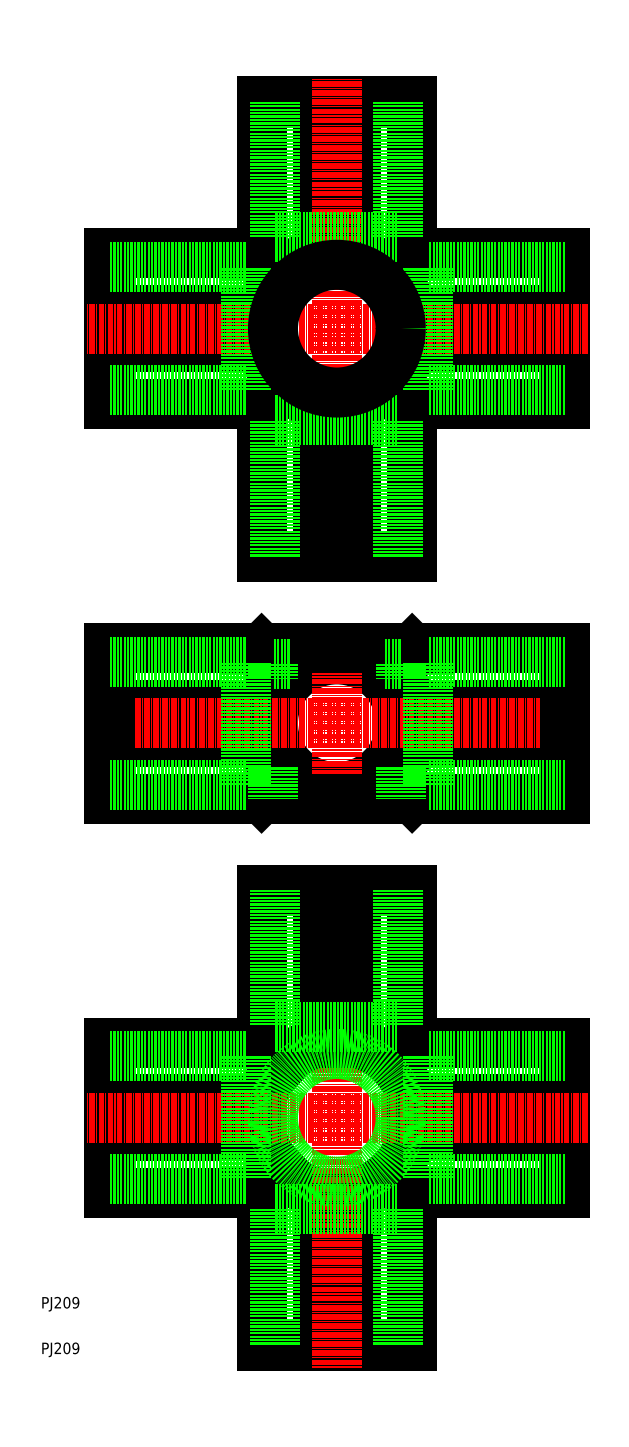
<metadata>
{"format":"dxf","ext":"dxf","renderer":"ezdxf+matplotlib","layout":"modelspace","background":"white","min_lineweight":24,"dpi":150}
</metadata>
<code>
0
SECTION
2
ENTITIES
0
TEXT
8
0
10
-64.88
20
-128.3
30
0
40
2.5
1
PJ209
0
TEXT
8
0
10
-64.88
20
-138.3
30
0
40
2.5
1
PJ209
0
LINE
8
0
10
-16.5
20
-136.5
30
0
11
16.5
21
-136.5
31
0
0
LINE
8
0
10
16.5
20
-136.5
30
0
11
16.5
21
-103
31
0
0
LINE
8
0
10
16.5
20
-103
30
0
11
50
21
-103
31
0
0
LINE
8
0
10
50
20
-103
30
0
11
50
21
-70
31
0
0
LINE
8
0
10
50
20
-70
30
0
11
16.5
21
-70
31
0
0
LINE
8
0
10
16.5
20
-70
30
0
11
16.5
21
-36.5
31
0
0
LINE
8
0
10
16.5
20
-36.5
30
0
11
-16.5
21
-36.5
31
0
0
LINE
8
0
10
-16.5
20
-36.5
30
0
11
-16.5
21
-70
31
0
0
LINE
8
0
10
-16.5
20
-70
30
0
11
-50
21
-70
31
0
0
LINE
8
0
10
-50
20
-70
30
0
11
-50
21
-103
31
0
0
LINE
8
0
10
-50
20
-103
30
0
11
-16.5
21
-103
31
0
0
LINE
8
0
10
-16.5
20
-103
30
0
11
-16.5
21
-136.5
31
0
0
LINE
8
0
10
-16.5
20
-103
30
0
11
-11.52
21
-98.52
31
0
0
LINE
8
0
10
16.5
20
-103
30
0
11
12.02
21
-98.52
31
0
0
LINE
8
0
10
-4.093
20
-136.5
30
0
11
-4.093
21
-103
31
0
0
ARC
8
0
10
1.298e-05
20
-86.5
30
0
40
17
50
193.9
51
256.1
0
LINE
8
0
10
-16.5
20
-90.59
30
0
11
-50
21
-90.59
31
0
0
LINE
8
0
10
4.093
20
-136.5
30
0
11
4.093
21
-103
31
0
0
ARC
8
0
10
-1.298e-05
20
-86.5
30
0
40
17
50
283.9
51
346.1
0
LINE
8
0
10
16.5
20
-90.59
30
0
11
50
21
-90.59
31
0
0
LINE
8
0
10
-16.5
20
-70
30
0
11
-11.52
21
-74.48
31
0
0
LINE
8
0
10
16.5
20
-70
30
0
11
12.02
21
-74.48
31
0
0
LINE
8
CENTER
10
0
20
-31.5
30
0
11
0
21
-141.5
31
0
0
LINE
8
0
10
-4.093
20
-36.5
30
0
11
-4.093
21
-70
31
0
0
ARC
8
0
10
1.298e-05
20
-86.5
30
0
40
17
50
103.9
51
166.1
0
LINE
8
0
10
-16.5
20
-82.41
30
0
11
-50
21
-82.41
31
0
0
LINE
8
0
10
4.093
20
-36.5
30
0
11
4.093
21
-70
31
0
0
ARC
8
0
10
-1.298e-05
20
-86.5
30
0
40
17
50
13.93
51
76.07
0
LINE
8
0
10
16.5
20
-82.41
30
0
11
50
21
-82.41
31
0
0
LINE
8
CENTER
10
55
20
-86.5
30
0
11
-55
21
-86.5
31
0
0
LINE
8
0
10
-16.5
20
-4.093
30
0
11
-50
21
-4.093
31
0
0
LINE
8
0
10
-16.5
20
4.093
30
0
11
-50
21
4.093
31
0
0
LINE
8
0
10
16.5
20
-4.093
30
0
11
50
21
-4.093
31
0
0
LINE
8
0
10
16.5
20
4.093
30
0
11
50
21
4.093
31
0
0
ARC
8
0
10
1.298e-05
20
1.298e-05
30
0
40
17
50
193.9
51
256.1
0
LINE
8
0
10
-4.093
20
-16.5
30
0
11
4.093
21
-16.5
31
0
0
ARC
8
0
10
-1.298e-05
20
1.298e-05
30
0
40
17
50
283.9
51
346.1
0
LINE
8
0
10
16.5
20
-4.093
30
0
11
16.5
21
4.093
31
0
0
ARC
8
0
10
-1.298e-05
20
-1.298e-05
30
0
40
17
50
13.93
51
76.07
0
LINE
8
0
10
4.093
20
16.5
30
0
11
-4.093
21
16.5
31
0
0
ARC
8
0
10
1.298e-05
20
-1.298e-05
30
0
40
17
50
103.9
51
166.1
0
LINE
8
0
10
-16.5
20
4.093
30
0
11
-16.5
21
-4.093
31
0
0
CIRCLE
8
0
10
0
20
0
30
0
40
14
0
LINE
8
0
10
-12.02
20
-12.02
30
0
11
-16.5
21
-16.5
31
0
0
LINE
8
0
10
-12.02
20
12.02
30
0
11
-16.5
21
16.5
31
0
0
LINE
8
0
10
12.02
20
-12.02
30
0
11
16.5
21
-16.5
31
0
0
LINE
8
0
10
12.02
20
12.02
30
0
11
16.5
21
16.5
31
0
0
LINE
8
CENTER
10
0
20
-21.5
30
0
11
0
21
21.5
31
0
0
LINE
8
CENTER
10
55
20
0
30
0
11
-55
21
0
31
0
0
LINE
8
0
10
-50
20
-16.5
30
0
11
50
21
-16.5
31
0
0
LINE
8
0
10
50
20
-16.5
30
0
11
50
21
16.5
31
0
0
LINE
8
0
10
50
20
16.5
30
0
11
-50
21
16.5
31
0
0
LINE
8
0
10
-50
20
16.5
30
0
11
-50
21
-16.5
31
0
0
LINE
8
0
10
50
20
13.5
30
0
11
20
21
13.5
31
0
0
LINE
8
0
10
50
20
-13.5
30
0
11
20
21
-13.5
31
0
0
LINE
8
0
10
50
20
-73
30
0
11
20
21
-73
31
0
0
LINE
8
0
10
50
20
-100
30
0
11
20
21
-100
31
0
0
LINE
8
0
10
-13.5
20
-36.5
30
0
11
-13.5
21
-66.5
31
0
0
LINE
8
0
10
13.5
20
-36.5
30
0
11
13.5
21
-66.5
31
0
0
LINE
8
0
10
-20
20
-13.5
30
0
11
-20
21
13.5
31
0
0
LINE
8
0
10
20
20
-73
30
0
11
20
21
-100
31
0
0
LINE
8
0
10
-13.5
20
-106.5
30
0
11
13.5
21
-106.5
31
0
0
LINE
8
0
10
-13.5
20
-66.5
30
0
11
13.5
21
-66.5
31
0
0
LINE
8
0
10
-20
20
-73
30
0
11
-20
21
-100
31
0
0
LINE
8
0
10
20
20
-13.5
30
0
11
20
21
13.5
31
0
0
LINE
8
0
10
-20
20
-73
30
0
11
-50
21
-73
31
0
0
LINE
8
0
10
-20
20
-100
30
0
11
-50
21
-100
31
0
0
LINE
8
0
10
-13.5
20
-106.5
30
0
11
-13.5
21
-136.5
31
0
0
LINE
8
0
10
13.5
20
-106.5
30
0
11
13.5
21
-136.5
31
0
0
CIRCLE
8
0
10
1.298e-05
20
-86.5
30
0
40
14
0
LINE
8
0
10
-20
20
13.5
30
0
11
-50
21
13.5
31
0
0
LINE
8
0
10
-20
20
-13.5
30
0
11
-50
21
-13.5
31
0
0
LINE
8
0
10
14
20
13
30
0
11
14
21
9.644
31
0
0
LINE
8
0
10
-14
20
13
30
0
11
-14
21
9.644
31
0
0
LINE
8
0
10
14
20
13
30
0
11
10.33
21
13
31
0
0
LINE
8
0
10
-10.33
20
13
30
0
11
-14
21
13
31
0
0
LINE
8
0
10
-14
20
-9.644
30
0
11
-14
21
-16.5
31
0
0
LINE
8
0
10
14
20
-9.644
30
0
11
14
21
-16.5
31
0
0
LINE
8
0
10
-16.5
20
136.5
30
0
11
16.5
21
136.5
31
0
0
LINE
8
0
10
16.5
20
136.5
30
0
11
16.5
21
103
31
0
0
LINE
8
0
10
16.5
20
103
30
0
11
50
21
103
31
0
0
LINE
8
0
10
50
20
103
30
0
11
50
21
70
31
0
0
LINE
8
0
10
50
20
70
30
0
11
16.5
21
70
31
0
0
LINE
8
0
10
16.5
20
70
30
0
11
16.5
21
36.5
31
0
0
LINE
8
0
10
16.5
20
36.5
30
0
11
-16.5
21
36.5
31
0
0
LINE
8
0
10
-16.5
20
36.5
30
0
11
-16.5
21
70
31
0
0
LINE
8
0
10
-16.5
20
70
30
0
11
-50
21
70
31
0
0
LINE
8
0
10
-50
20
70
30
0
11
-50
21
103
31
0
0
LINE
8
0
10
-50
20
103
30
0
11
-16.5
21
103
31
0
0
LINE
8
0
10
-16.5
20
103
30
0
11
-16.5
21
136.5
31
0
0
LINE
8
0
10
-16.5
20
103
30
0
11
-11.52
21
98.52
31
0
0
LINE
8
0
10
16.5
20
103
30
0
11
12.02
21
98.52
31
0
0
LINE
8
0
10
-4.093
20
136.5
30
0
11
-4.093
21
103
31
0
0
ARC
8
0
10
1.298e-05
20
86.5
30
0
40
17
50
103.9
51
166.1
0
LINE
8
0
10
-16.5
20
90.59
30
0
11
-50
21
90.59
31
0
0
LINE
8
0
10
4.093
20
136.5
30
0
11
4.093
21
103
31
0
0
ARC
8
0
10
-1.298e-05
20
86.5
30
0
40
17
50
13.93
51
76.07
0
LINE
8
0
10
16.5
20
90.59
30
0
11
50
21
90.59
31
0
0
LINE
8
0
10
-16.5
20
70
30
0
11
-11.52
21
74.48
31
0
0
LINE
8
0
10
16.5
20
70
30
0
11
12.02
21
74.48
31
0
0
LINE
8
CENTER
10
0
20
31.5
30
0
11
0
21
141.5
31
0
0
LINE
8
0
10
-4.093
20
36.5
30
0
11
-4.093
21
70
31
0
0
ARC
8
0
10
1.298e-05
20
86.5
30
0
40
17
50
193.9
51
256.1
0
LINE
8
0
10
-16.5
20
82.41
30
0
11
-50
21
82.41
31
0
0
LINE
8
0
10
4.093
20
36.5
30
0
11
4.093
21
70
31
0
0
ARC
8
0
10
-1.298e-05
20
86.5
30
0
40
17
50
283.9
51
346.1
0
LINE
8
0
10
16.5
20
82.41
30
0
11
50
21
82.41
31
0
0
LINE
8
CENTER
10
55
20
86.5
30
0
11
-55
21
86.5
31
0
0
LINE
8
0
10
50
20
73
30
0
11
20
21
73
31
0
0
LINE
8
0
10
50
20
100
30
0
11
20
21
100
31
0
0
LINE
8
0
10
-13.5
20
36.5
30
0
11
-13.5
21
66.5
31
0
0
LINE
8
0
10
13.5
20
36.5
30
0
11
13.5
21
66.5
31
0
0
LINE
8
0
10
20
20
73
30
0
11
20
21
100
31
0
0
LINE
8
0
10
-13.5
20
106.5
30
0
11
13.5
21
106.5
31
0
0
LINE
8
0
10
-13.5
20
66.5
30
0
11
13.5
21
66.5
31
0
0
LINE
8
0
10
-20
20
73
30
0
11
-20
21
100
31
0
0
LINE
8
0
10
-20
20
73
30
0
11
-50
21
73
31
0
0
LINE
8
0
10
-20
20
100
30
0
11
-50
21
100
31
0
0
LINE
8
0
10
-13.5
20
106.5
30
0
11
-13.5
21
136.5
31
0
0
LINE
8
0
10
13.5
20
106.5
30
0
11
13.5
21
136.5
31
0
0
CIRCLE
8
0
10
1.298e-05
20
86.5
30
0
40
14
0
ENDSEC
0
EOF

</code>
